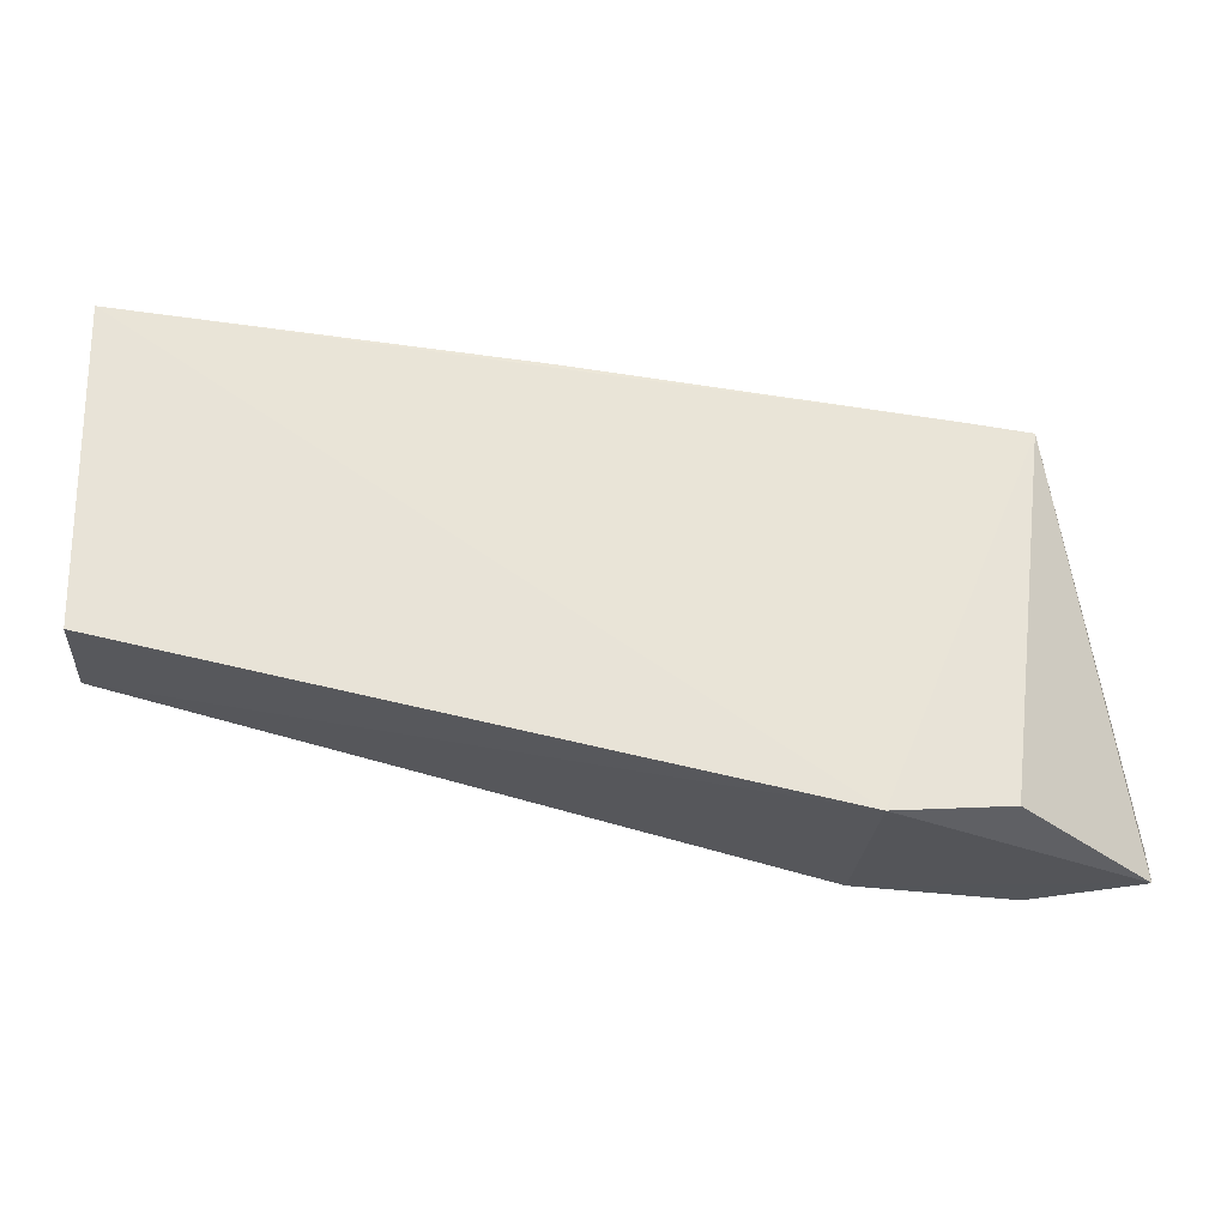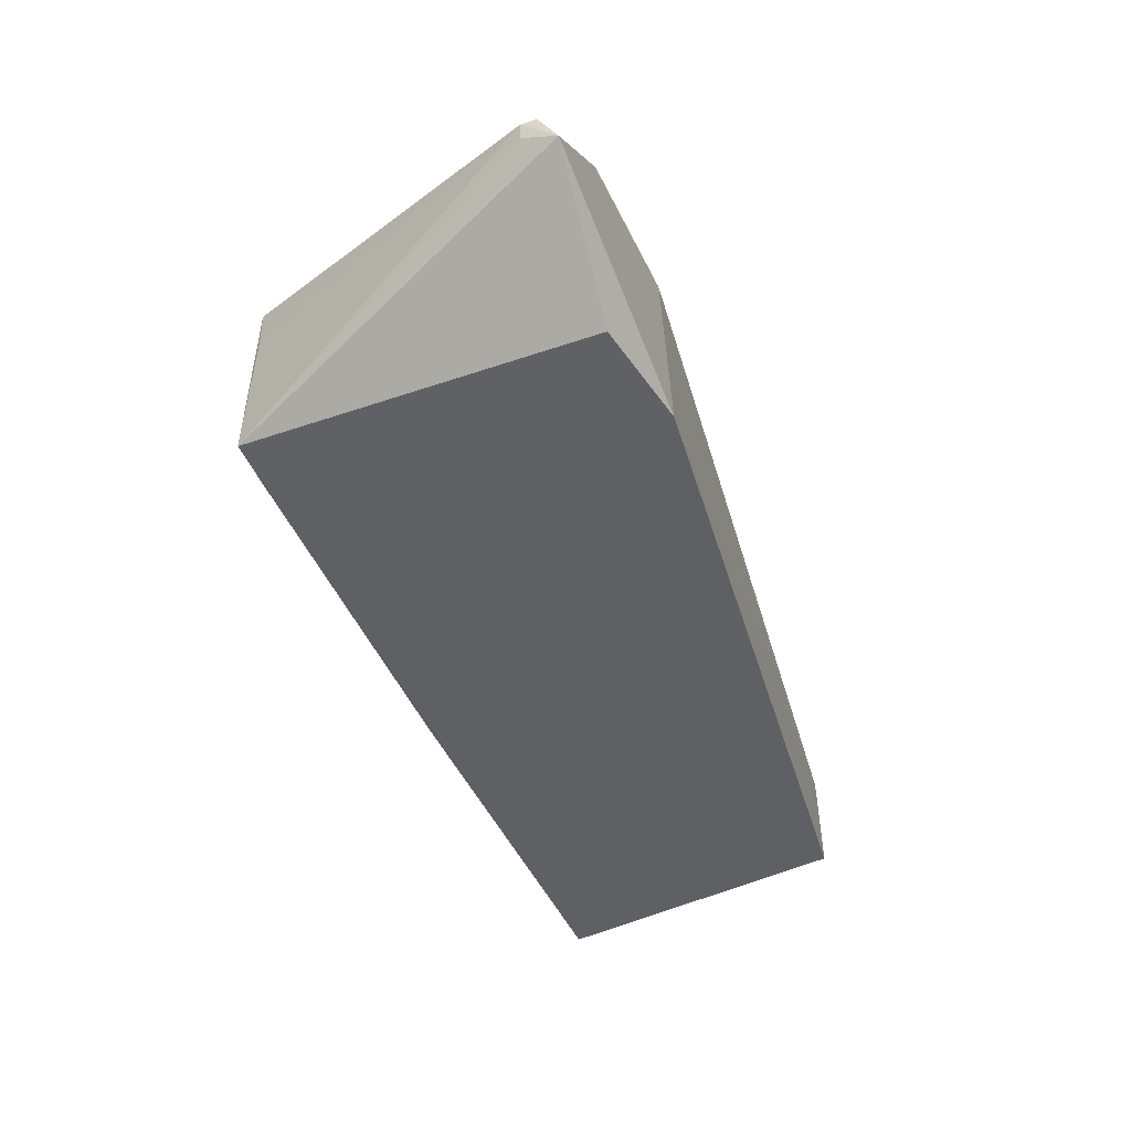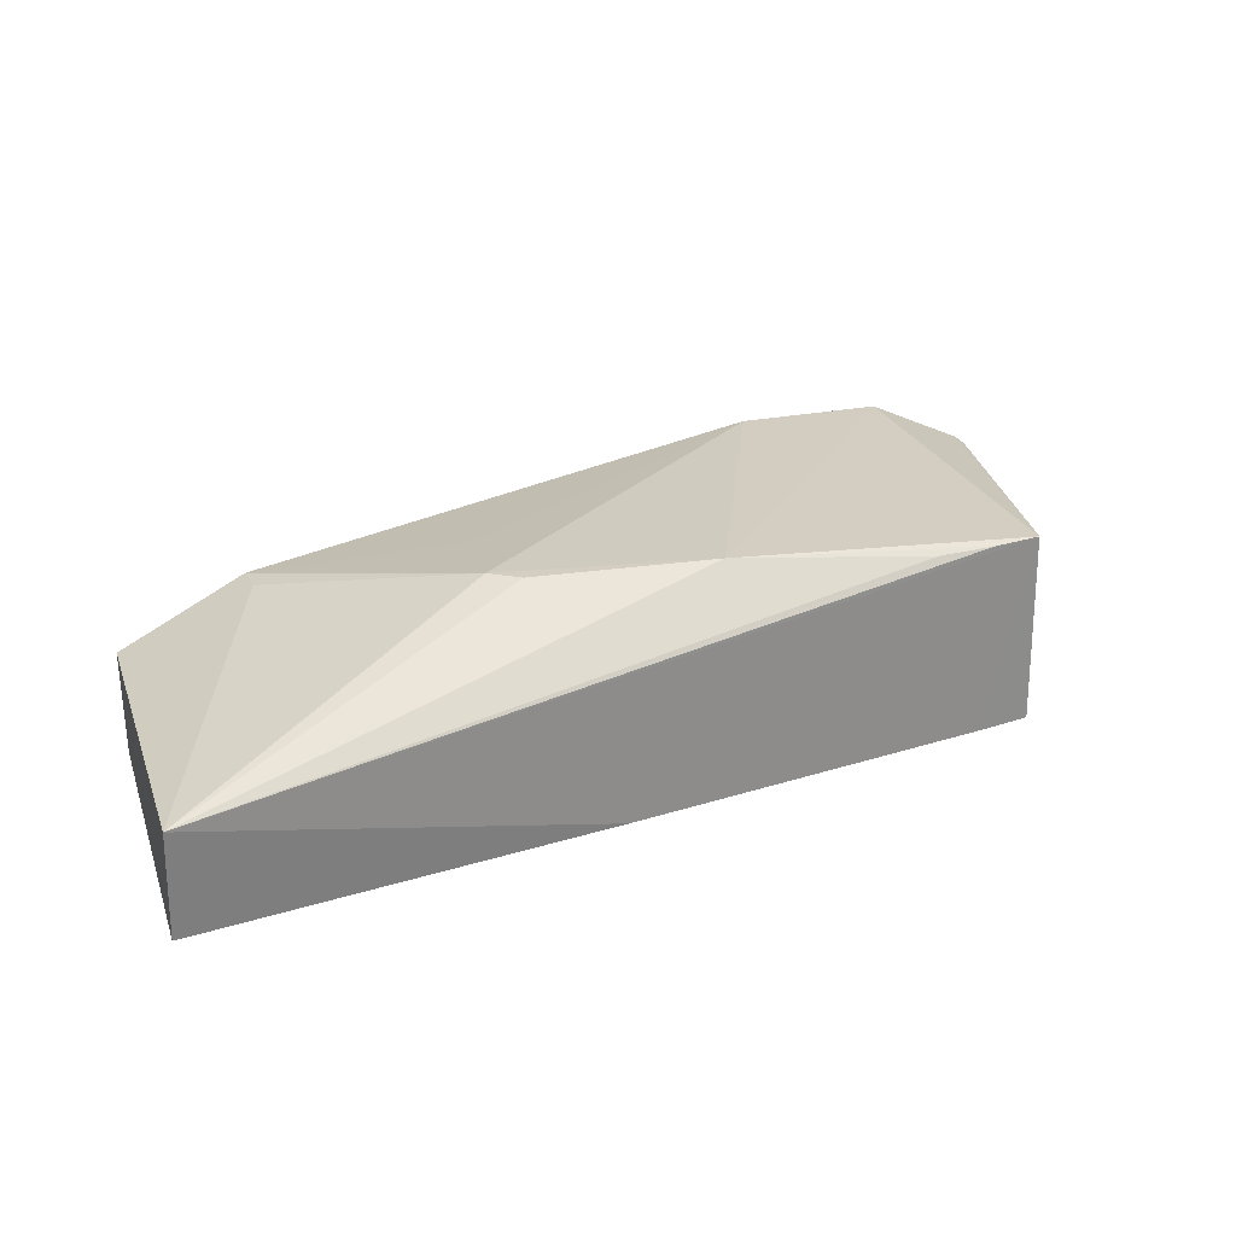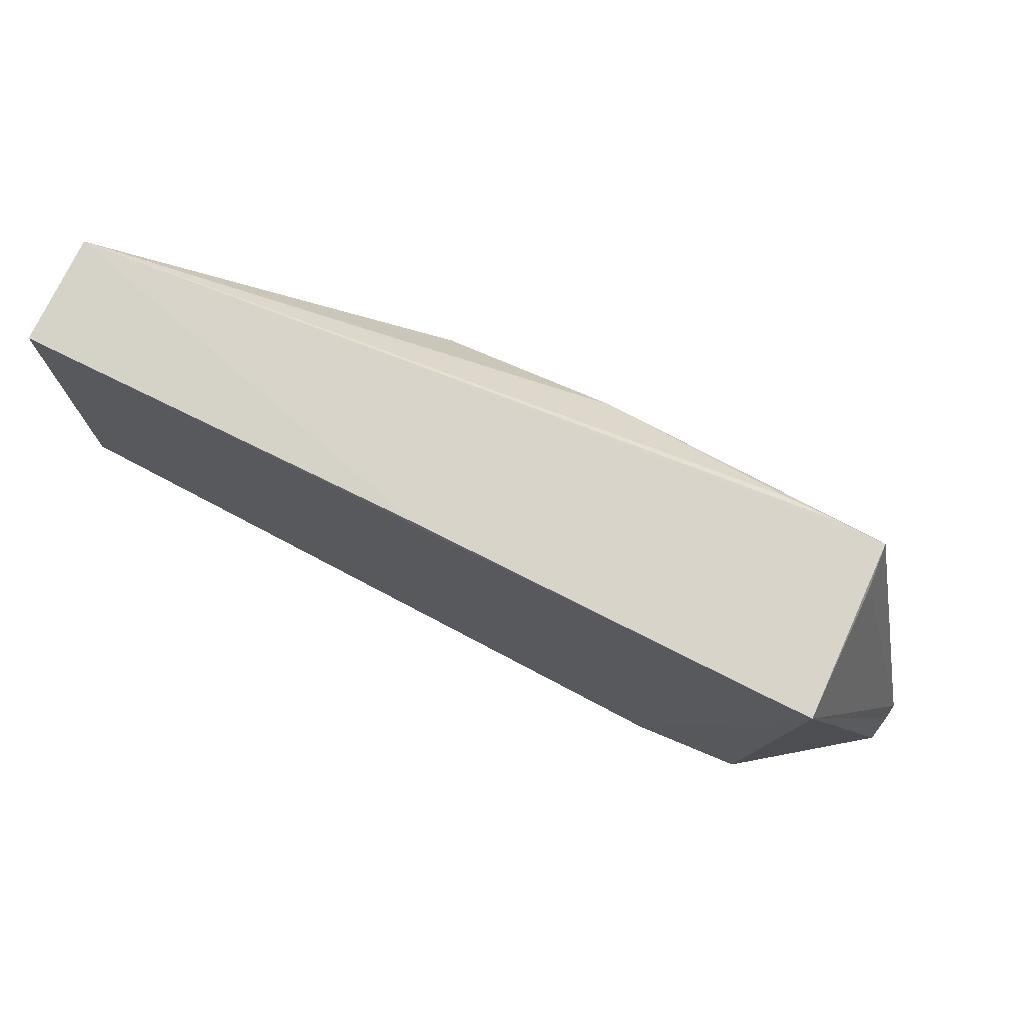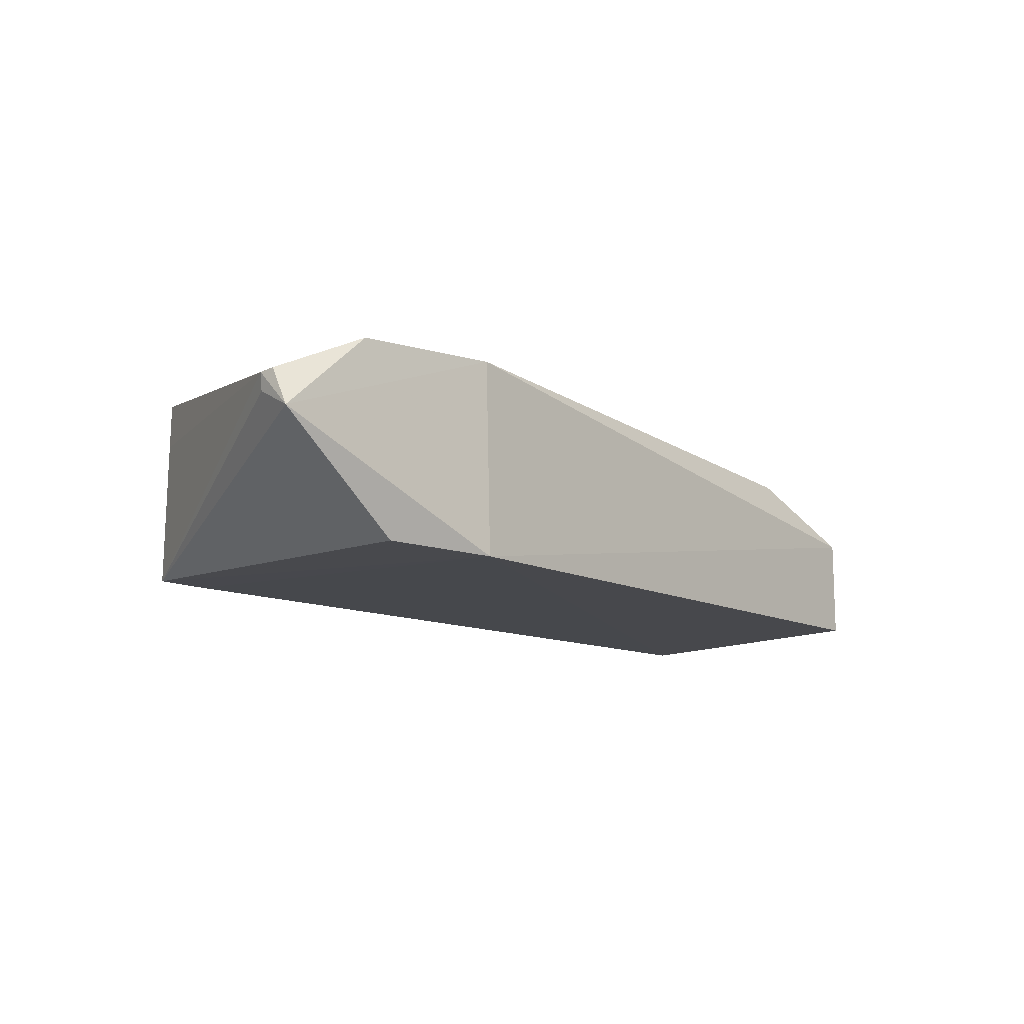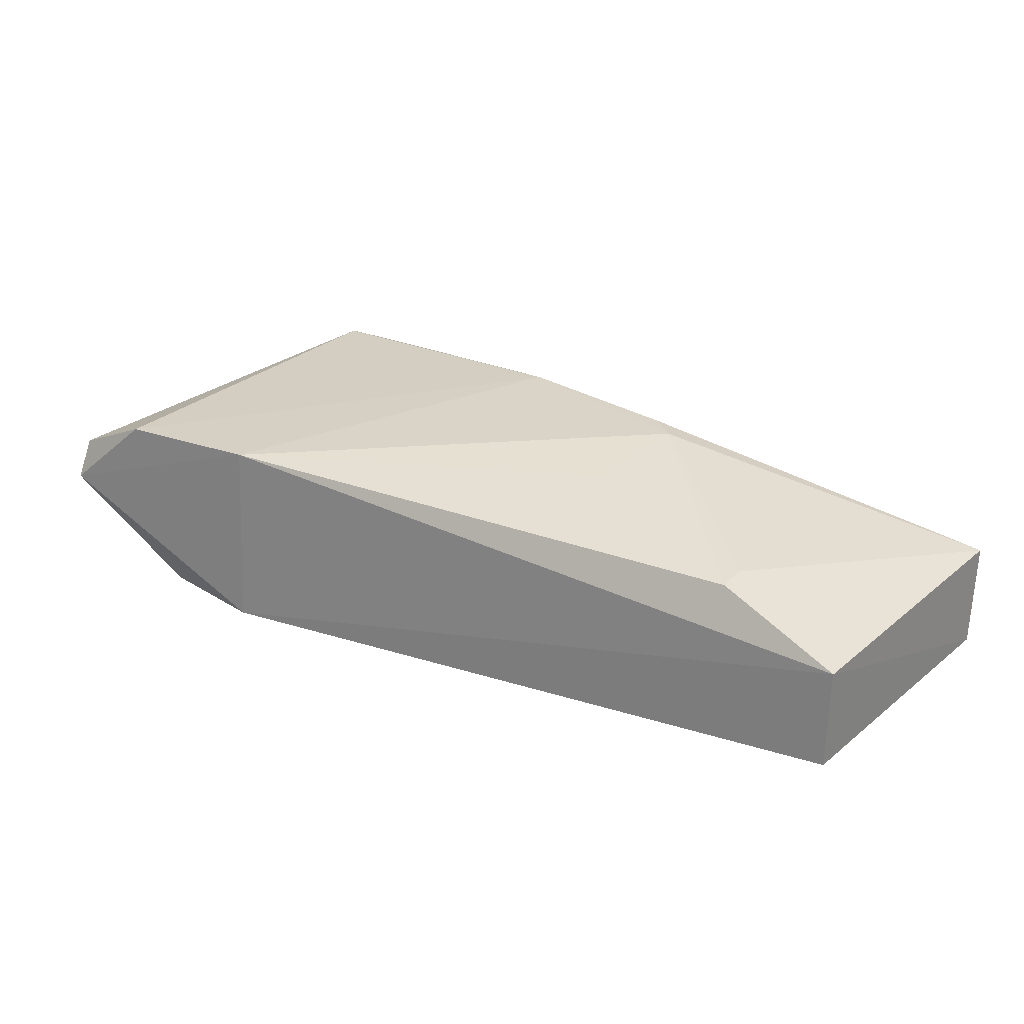
<metadata>
{"format":"obj","ext":"obj","renderer":"f3d","projection":"perspective","resolution":1024,"background":"white","views":[{"elev":-27.3,"azim":176.6,"up":"+Y"},{"elev":-44.4,"azim":-61.5,"up":"+Z"},{"elev":26.6,"azim":161.3,"up":"+Z"},{"elev":72.8,"azim":-154.2,"up":"+Y"},{"elev":-11.1,"azim":-39.5,"up":"+Z"},{"elev":27.1,"azim":37.7,"up":"+Z"}]}
</metadata>
<code>
v -0.09134 0.07406 0.03328
v -0.04573 0.04903 0.01693
v -0.04492 0.09588 0.0007554
v -0.1683 0.08177 0.00225
v -0.168 0.02706 0.02965
v -0.1455 0.02756 0.001561
v -0.1605 0.08261 0.03062
v -0.04512 0.09715 0.01698
v -0.06413 0.04813 0.02577
v -0.04587 0.04879 0.001177
v -0.1604 0.08281 0.002091
v -0.1819 0.02518 0.01754
v -0.1451 0.029 0.03076
v -0.1222 0.07998 0.03339
v -0.06445 0.05272 0.02596
v -0.1058 0.08965 0.001653
v -0.1677 0.08172 0.03065
v -0.1621 0.02884 0.002154
v -0.09353 0.05874 0.03084
v -0.152 0.08293 0.03059
v -0.09553 0.07712 0.03336
v -0.1826 0.03042 0.02286
v -0.1682 0.08107 0.02377
v -0.1823 0.03063 0.02035
v -0.1821 0.02821 0.02316
f 8 2 3
f 10 6 3
f 10 3 2
f 10 2 6
f 11 6 4
f 11 3 6
f 13 6 2
f 13 12 6
f 13 5 12
f 13 2 9
f 14 13 1
f 14 5 13
f 15 8 1
f 15 1 9
f 15 9 2
f 15 2 8
f 16 8 3
f 16 3 11
f 17 11 4
f 17 7 8
f 17 16 11
f 17 8 16
f 17 14 7
f 17 5 14
f 18 12 4
f 18 4 6
f 18 6 12
f 19 13 9
f 19 9 1
f 19 1 13
f 20 14 8
f 20 8 7
f 20 7 14
f 21 14 1
f 21 1 8
f 21 8 14
f 23 22 17
f 23 17 4
f 23 4 22
f 24 22 4
f 24 4 12
f 24 12 22
f 25 22 12
f 25 12 5
f 25 5 17
f 25 17 22

</code>
